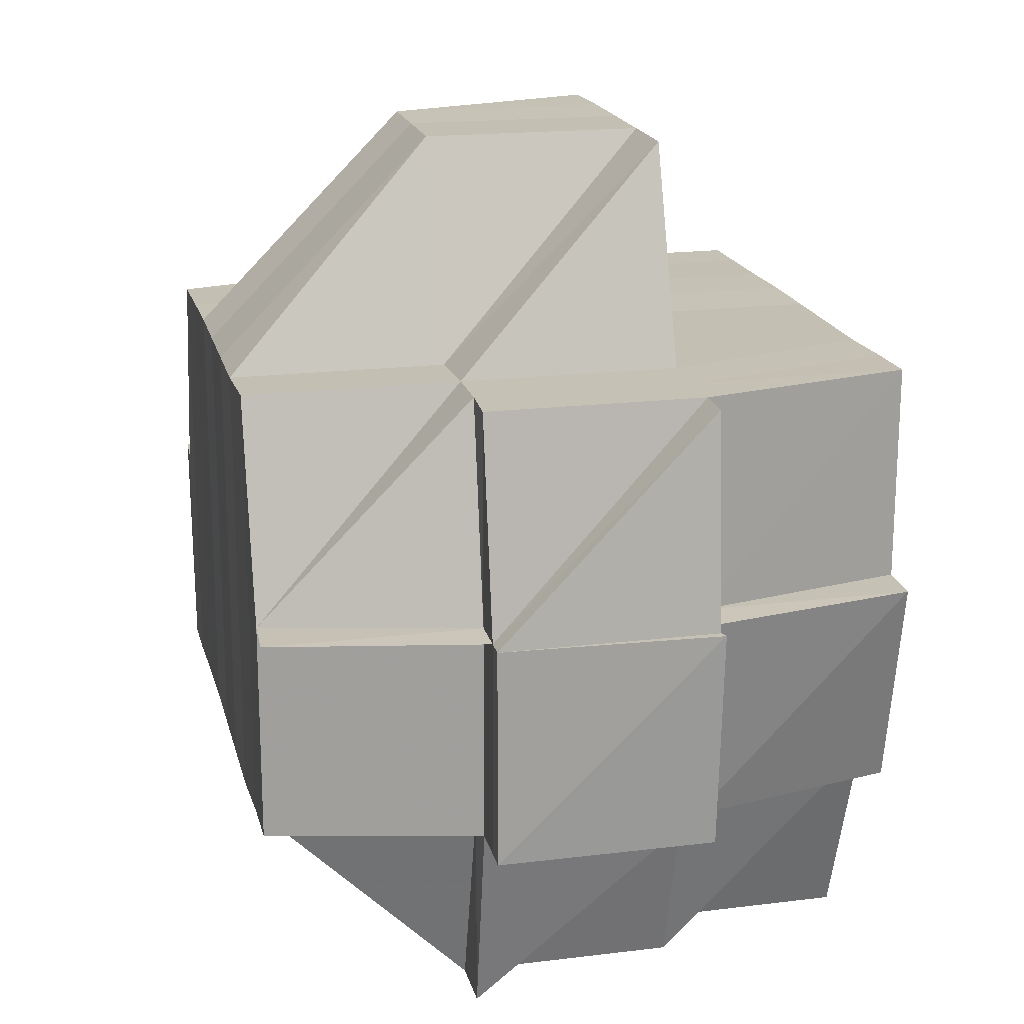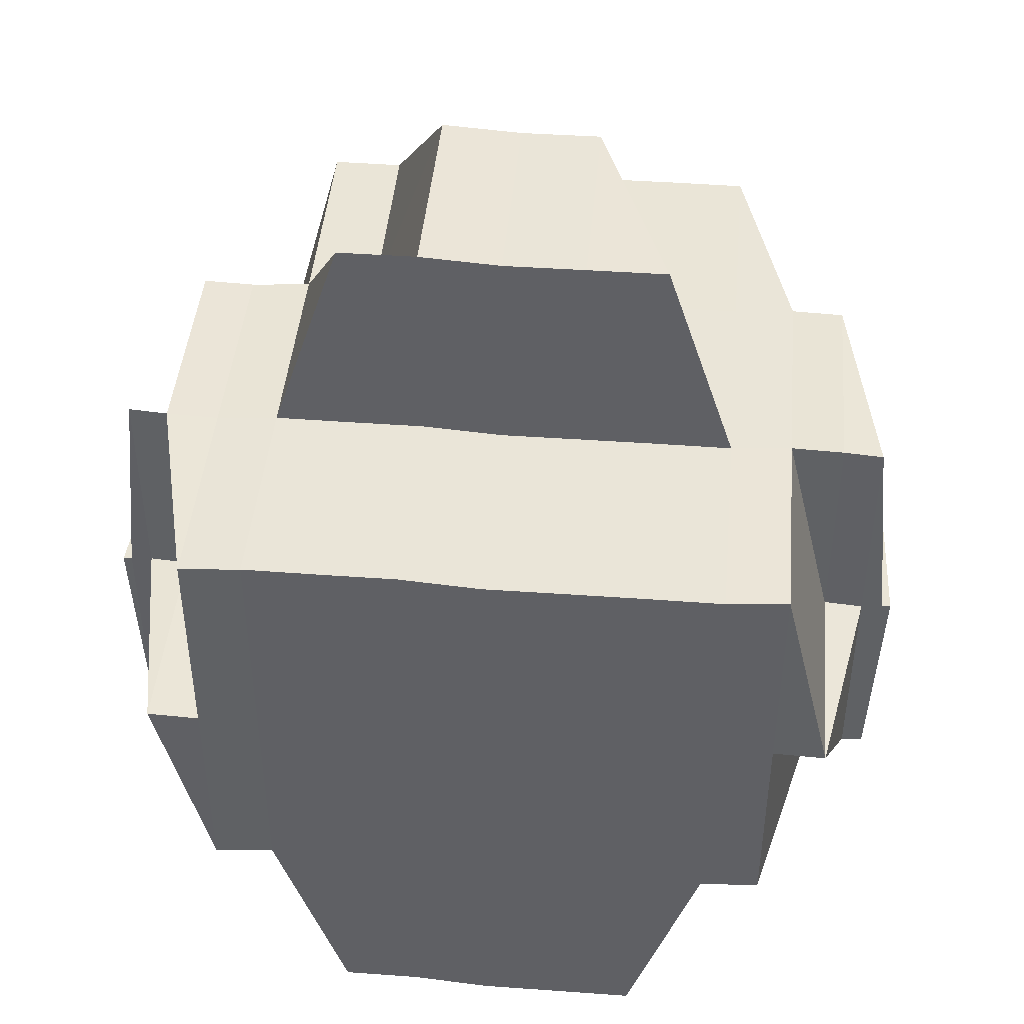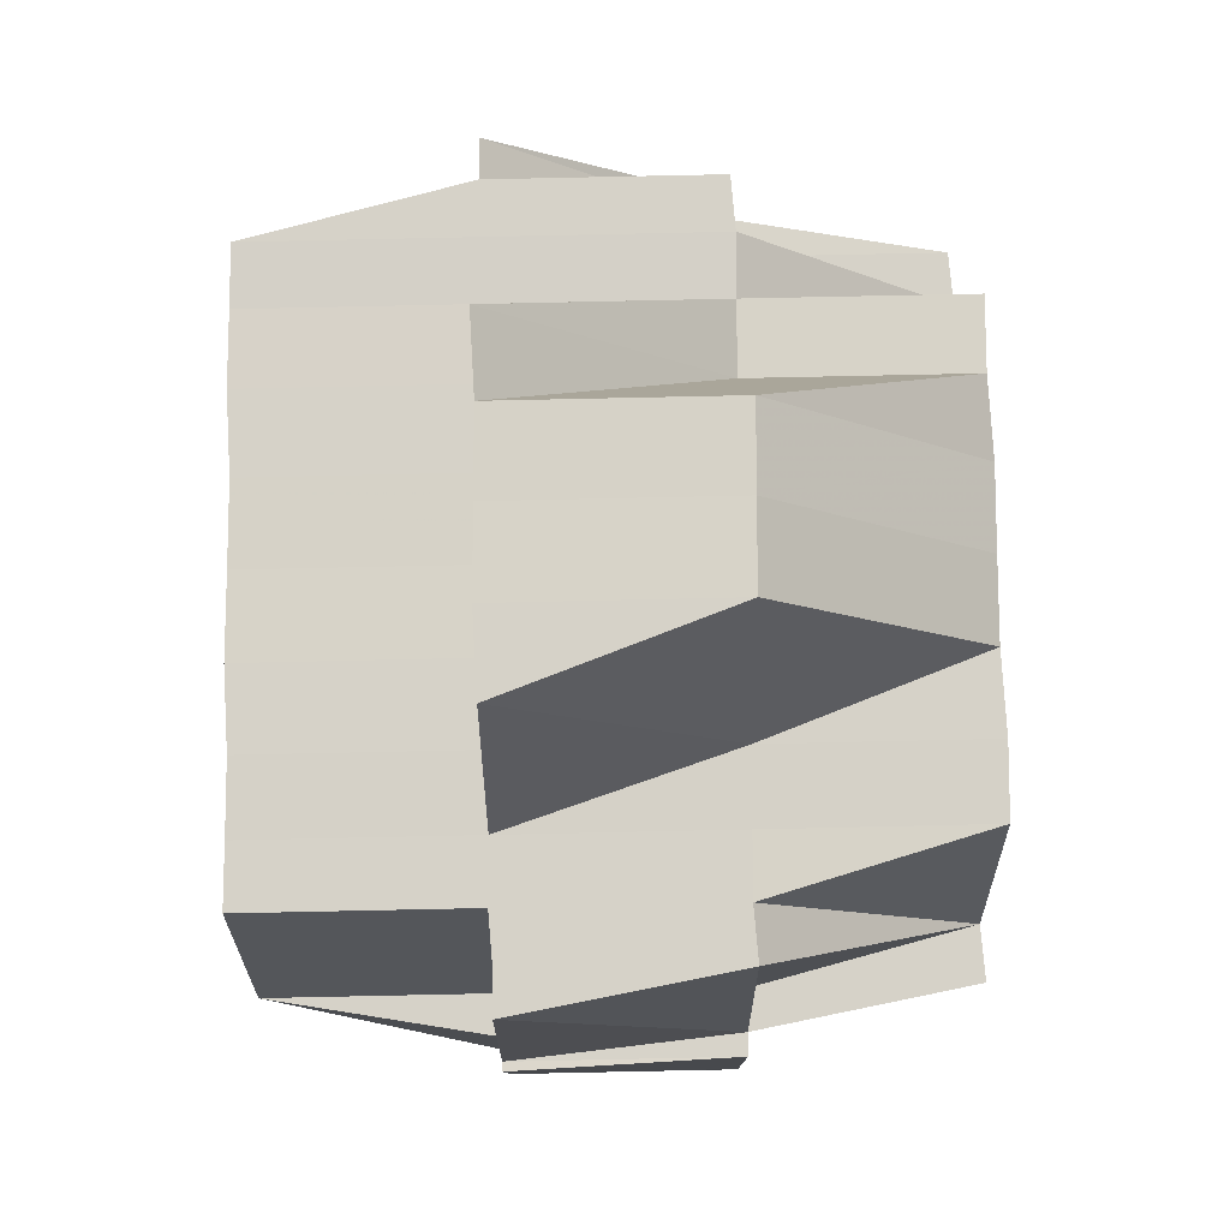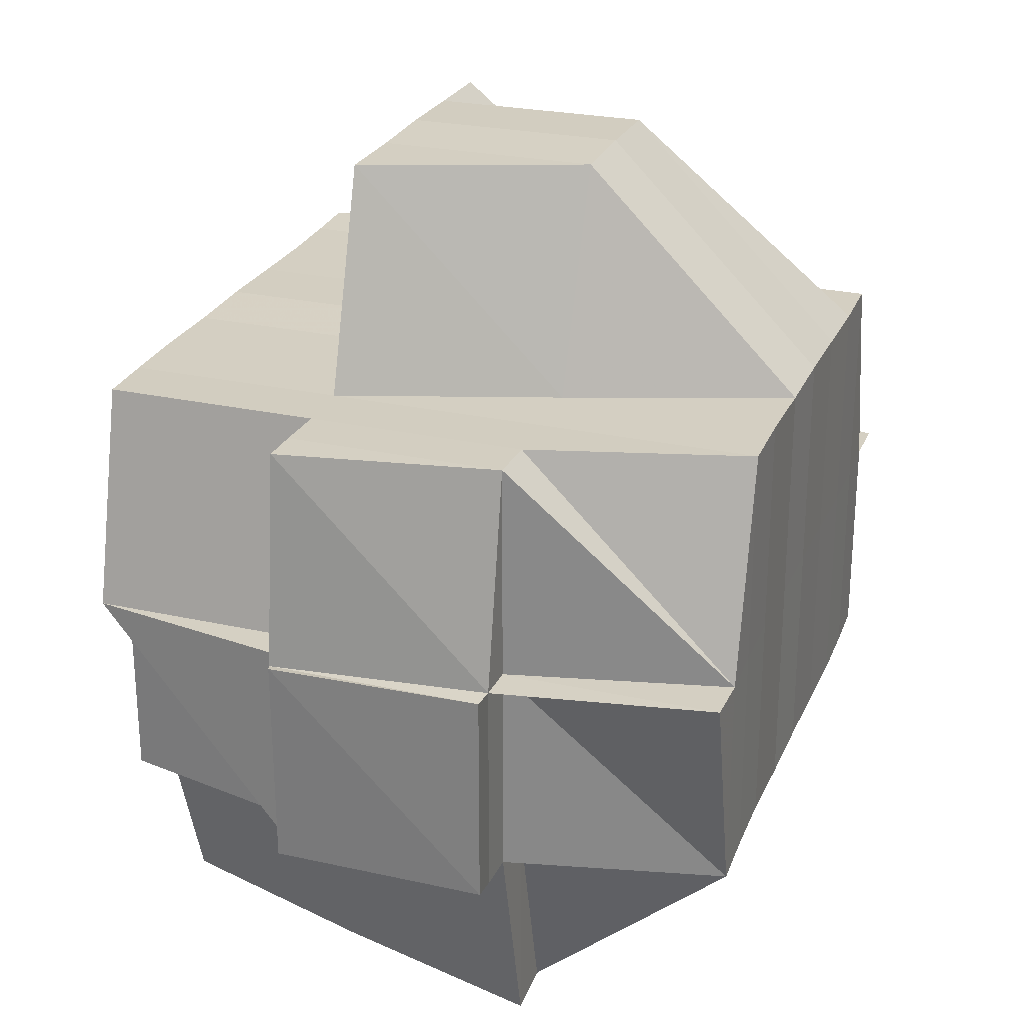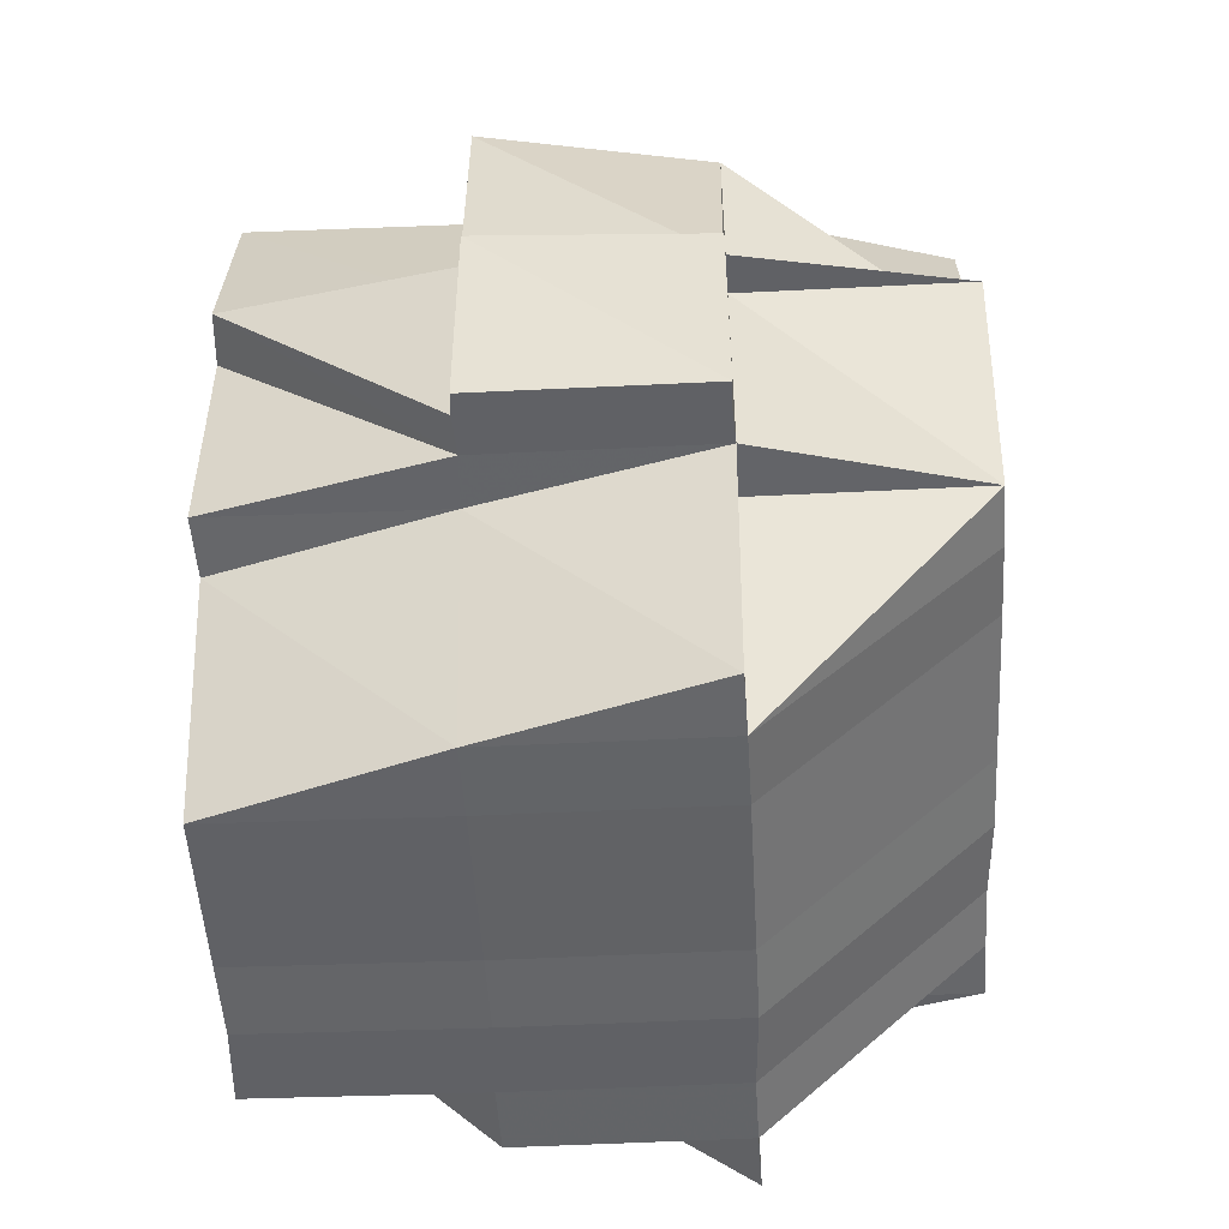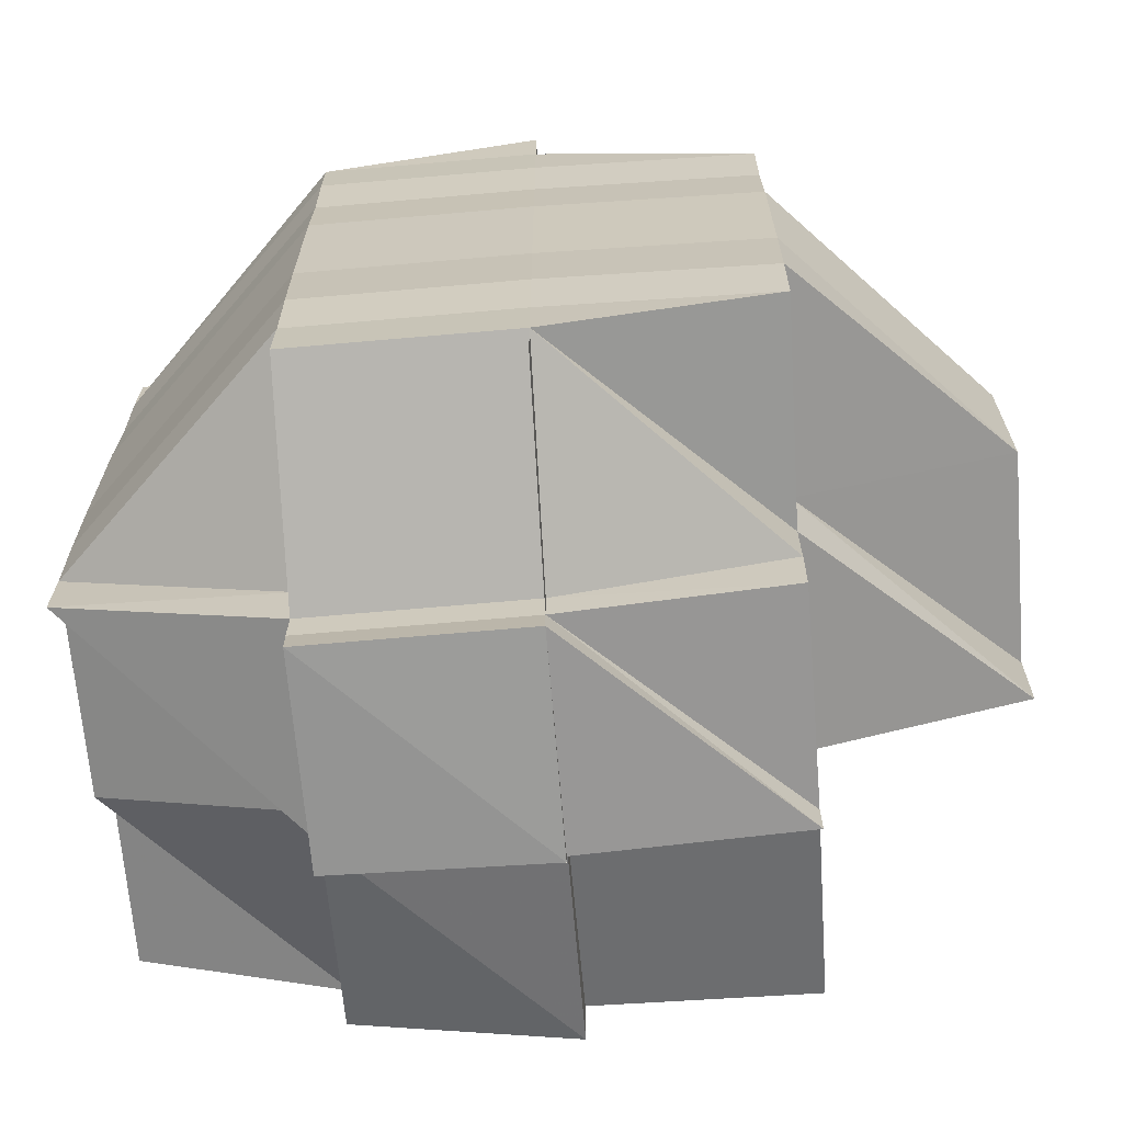
<metadata>
{"format":"obj","ext":"obj","renderer":"f3d","projection":"perspective","resolution":1024,"background":"white","views":[{"elev":18.4,"azim":166.8,"up":"+Y"},{"elev":44.4,"azim":-84.9,"up":"+Y"},{"elev":78.0,"azim":-1.2,"up":"+Y"},{"elev":25.8,"azim":19.5,"up":"+Y"},{"elev":-50.9,"azim":2.9,"up":"+Y"},{"elev":-67.4,"azim":94.1,"up":"+Z"}]}
</metadata>
<code>
o 1915
v 2163 1872 11.09
v 2163 1872 11.09
v 2163 1872 11.09
v 2163 1872 11.09
v 2163 1872 11.09
v 2163 1872 11.09
v 2163 1872 11.09
v 2163 1872 11.09
v 2163 1872 11.09
v 2163 1872 11.09
v 2163 1872 11.09
v 2163 1872 11.09
v 2163 1872 11.08
v 2163 1872 11.09
v 2163 1872 11.09
v 2163 1872 11.09
v 2163 1872 11.09
v 2163 1872 11.09
v 2163 1872 11.09
v 2163 1872 11.09
v 2163 1872 11.09
v 2163 1872 11.09
v 2163 1872 11.09
v 2163 1872 11.09
v 2163 1872 11.09
v 2163 1872 11.08
v 2163 1872 11.09
v 2163 1872 11.09
v 2163 1872 11.08
v 2163 1872 11.08
v 2163 1872 11.08
v 2163 1872 11.08
v 2163 1872 11.09
v 2163 1872 11.08
v 2163 1872 11.08
v 2163 1872 11.08
v 2163 1872 11.08
v 2163 1872 11.08
v 2163 1872 11.08
v 2163 1872 11.08
v 2163 1872 11.08
v 2163 1872 11.08
v 2163 1872 11.08
v 2163 1872 11.08
v 2163 1872 11.08
v 2163 1872 11.07
v 2163 1872 11.08
v 2163 1872 11.08
v 2163 1872 11.07
v 2163 1872 11.08
v 2163 1872 11.08
v 2163 1872 11.07
v 2163 1872 11.08
v 2163 1872 11.08
v 2163 1872 11.07
v 2163 1872 11.08
v 2163 1872 11.08
v 2163 1872 11.08
v 2163 1872 11.08
v 2163 1872 11.08
v 2163 1872 11.08
v 2163 1872 11.09
v 2163 1872 11.07
v 2163 1872 11.07
v 2163 1872 11.07
v 2163 1872 11.07
v 2163 1872 11.06
v 2163 1872 11.07
v 2163 1872 11.06
v 2163 1872 11.06
v 2163 1872 11.07
v 2163 1872 11.07
v 2163 1872 11.07
v 2163 1872 11.07
v 2163 1872 11.07
v 2163 1872 11.08
v 2163 1872 11.07
v 2163 1872 11.07
v 2163 1872 11.07
v 2163 1872 11.07
v 2163 1872 11.06
v 2163 1872 11.07
v 2163 1872 11.07
v 2163 1872 11.07
v 2163 1872 11.06
v 2163 1872 11.06
v 2163 1872 11.06
v 2163 1872 11.06
v 2163 1872 11.07
v 2163 1872 11.06
v 2163 1872 11.06
v 2163 1872 11.06
v 2163 1872 11.06
v 2163 1872 11.06
v 2163 1872 11.06
v 2163 1872 11.06
v 2163 1872 11.06
v 2163 1872 11.05
v 2163 1872 11.06
v 2163 1872 11.05
v 2163 1872 11.05
v 2163 1872 11.05
v 2163 1872 11.06
v 2163 1872 11.06
v 2163 1872 11.06
v 2163 1872 11.05
v 2163 1872 11.06
v 2163 1872 11.05
v 2163 1872 11.05
v 2163 1872 11.06
v 2163 1872 11.06
v 2163 1872 11.06
v 2163 1872 11.06
v 2163 1872 11.07
v 2163 1872 11.06
v 2163 1872 11.07
v 2163 1872 11.07
v 2163 1872 11.06
v 2163 1872 11.07
v 2163 1872 11.06
v 2163 1872 11.06
v 2163 1872 11.06
v 2163 1872 11.07
v 2163 1872 11.07
v 2163 1872 11.07
v 2163 1872 11.07
v 2163 1872 11.07
v 2163 1872 11.08
v 2163 1872 11.08
v 2163 1872 11.08
v 2163 1872 11.08
v 2163 1872 11.06
v 2163 1872 11.07
v 2163 1872 11.07
v 2163 1872 11.07
v 2163 1872 11.07
v 2163 1872 11.07
v 2163 1872 11.07
v 2163 1872 11.08
v 2163 1872 11.08
v 2163 1872 11.08
v 2163 1872 11.08
v 2163 1872 11.08
v 2163 1872 11.09
v 2163 1872 11.09
v 2163 1872 11.09
v 2163 1872 11.09
v 2163 1872 11.08
v 2163 1872 11.08
v 2163 1872 11.08
v 2163 1872 11.08
v 2163 1872 11.08
v 2163 1872 11.08
v 2163 1872 11.08
v 2163 1872 11.08
v 2163 1872 11.08
v 2163 1872 11.07
v 2163 1872 11.08
v 2163 1872 11.08
v 2163 1872 11.09
v 2163 1872 11.08
v 2163 1872 11.08
v 2163 1872 11.09
v 2163 1872 11.09
v 2163 1872 11.09
v 2163 1872 11.09
v 2163 1872 11.09
v 2163 1872 11.09
v 2163 1872 11.09
v 2163 1872 11.09
v 2163 1872 11.08
v 2163 1872 11.09
v 2163 1872 11.08
v 2163 1872 11.08
v 2163 1872 11.08
v 2163 1872 11.09
v 2163 1872 11.08
v 2163 1872 11.08
v 2163 1872 11.08
v 2163 1872 11.08
v 2163 1872 11.09
v 2163 1872 11.09
v 2163 1872 11.08
v 2163 1872 11.09
v 2163 1872 11.09
v 2163 1872 11.09
v 2163 1872 11.09
v 2163 1872 11.09
v 2163 1872 11.09
v 2163 1872 11.09
v 2163 1872 11.09
v 2163 1872 11.09
v 2163 1872 11.09
v 2163 1872 11.09
v 2163 1872 11.09
v 2163 1872 11.09
v 2163 1872 11.09
v 2163 1872 11.09
v 2163 1872 11.09
v 2163 1872 11.09
v 2163 1872 11.09
v 2163 1872 11.08
v 2163 1872 11.09
v 2163 1872 11.09
v 2163 1872 11.09
v 2163 1872 11.09
v 2163 1872 11.08
v 2163 1872 11.09
v 2163 1872 11.08
v 2163 1872 11.08
v 2163 1872 11.08
v 2163 1872 11.08
v 2163 1872 11.08
v 2163 1872 11.08
v 2163 1872 11.08
v 2163 1872 11.08
v 2163 1872 11.07
v 2163 1872 11.07
v 2163 1872 11.08
v 2163 1872 11.08
v 2163 1872 11.07
v 2163 1872 11.07
v 2163 1872 11.07
v 2163 1872 11.07
v 2163 1872 11.07
v 2163 1872 11.07
v 2163 1872 11.07
v 2163 1872 11.07
v 2163 1872 11.06
v 2163 1872 11.06
v 2163 1872 11.06
v 2163 1872 11.06
v 2163 1872 11.07
v 2163 1872 11.07
v 2163 1872 11.07
v 2163 1872 11.07
v 2163 1872 11.07
v 2163 1872 11.06
v 2163 1872 11.06
v 2163 1872 11.06
v 2163 1872 11.06
v 2163 1872 11.06
v 2163 1872 11.06
v 2163 1872 11.06
v 2163 1872 11.06
v 2163 1872 11.06
v 2163 1872 11.06
v 2163 1872 11.06
v 2163 1872 11.06
v 2163 1872 11.06
v 2163 1872 11.06
v 2163 1872 11.05
v 2163 1872 11.06
v 2163 1872 11.06
v 2163 1872 11.06
v 2163 1872 11.07
v 2163 1872 11.06
v 2163 1872 11.06
v 2163 1872 11.06
v 2163 1872 11.06
v 2163 1872 11.06
v 2163 1872 11.06
v 2163 1872 11.06
v 2163 1872 11.05
v 2163 1872 11.05
v 2163 1872 11.05
v 2163 1872 11.05
v 2163 1872 11.05
v 2163 1872 11.05
v 2163 1872 11.05
v 2163 1872 11.05
v 2163 1872 11.05
v 2163 1872 11.05
v 2163 1872 11.05
v 2163 1872 11.05
v 2163 1872 11.05
v 2163 1872 11.05
v 2163 1872 11.05
v 2163 1872 11.05
v 2163 1872 11.05
v 2163 1872 11.05
v 2163 1872 11.06
v 2163 1872 11.05
v 2163 1872 11.05
v 2163 1872 11.05
v 2163 1872 11.05
v 2163 1872 11.05
v 2163 1872 11.05
v 2163 1872 11.05
v 2163 1872 11.05
v 2163 1872 11.05
v 2163 1872 11.05
v 2163 1872 11.05
v 2163 1872 11.05
v 2163 1872 11.05
v 2163 1872 11.05
v 2163 1872 11.05
v 2163 1872 11.06
v 2163 1872 11.06
v 2163 1872 11.06
v 2163 1872 11.06
v 2163 1872 11.05
v 2163 1872 11.05
v 2163 1872 11.05
v 2163 1872 11.05
v 2163 1872 11.06
v 2163 1872 11.08
v 2163 1872 11.08
v 2163 1872 11.07
v 2163 1872 11.07
v 2163 1872 11.08
v 2163 1872 11.07
v 2163 1872 11.07
v 2163 1872 11.07
v 2163 1872 11.07
v 2163 1872 11.06
v 2163 1872 11.07
v 2163 1872 11.07
v 2163 1872 11.06
v 2163 1872 11.06
v 2163 1872 11.06
v 2163 1872 11.06
v 2163 1872 11.06
v 2163 1872 11.06
v 2163 1872 11.06
v 2163 1872 11.05
v 2163 1872 11.05
v 2163 1872 11.05
v 2163 1872 11.06
v 2163 1872 11.05
v 2163 1872 11.06
v 2163 1872 11.05
v 2163 1872 11.05
v 2163 1872 11.05
v 2163 1872 11.05
v 2163 1872 11.05
v 2163 1872 11.05
v 2163 1872 11.05
v 2163 1872 11.06
v 2163 1872 11.05
v 2163 1872 11.05
v 2163 1872 11.05
v 2163 1872 11.06
v 2163 1872 11.05
v 2163 1872 11.05
v 2163 1872 11.05
v 2163 1872 11.05
v 2163 1872 11.05
v 2163 1872 11.05
v 2163 1872 11.05
v 2163 1872 11.05
v 2163 1872 11.05
v 2163 1872 11.05
f 1 2 3
f 4 5 1
f 6 7 2
f 5 8 6
f 9 10 7
f 11 12 5
f 12 13 14
f 15 14 16
f 8 17 18
f 19 20 17
f 8 19 21
f 21 22 23
f 24 25 22
f 19 26 24
f 27 19 28
f 26 29 20
f 30 31 27
f 32 26 33
f 34 35 26
f 36 37 31
f 38 39 29
f 26 38 40
f 41 38 26
f 41 42 38
f 42 43 38
f 38 43 44
f 45 42 41
f 45 46 42
f 47 45 41
f 48 49 43
f 50 47 41
f 37 51 50
f 51 52 47
f 53 47 50
f 54 55 53
f 56 54 57
f 57 50 31
f 31 50 58
f 50 59 60
f 61 60 62
f 55 63 64
f 63 65 66
f 65 67 68
f 67 69 70
f 64 71 47
f 47 71 45
f 71 46 45
f 52 72 71
f 66 73 71
f 71 73 46
f 72 74 73
f 46 75 76
f 73 77 46
f 77 78 75
f 46 77 79
f 73 80 77
f 68 80 73
f 74 81 80
f 80 82 77
f 82 83 78
f 77 82 84
f 80 85 82
f 70 85 80
f 81 86 85
f 85 87 82
f 87 88 83
f 82 87 89
f 87 90 88
f 91 92 90
f 85 93 87
f 86 94 93
f 95 93 85
f 96 91 93
f 93 97 87
f 93 91 97
f 96 98 99
f 100 101 98
f 102 100 103
f 104 103 95
f 105 106 103
f 107 103 104
f 106 108 109
f 103 109 110
f 103 110 111
f 104 111 112
f 113 112 114
f 115 107 104
f 116 114 117
f 118 107 115
f 119 120 116
f 120 121 122
f 123 119 124
f 124 117 125
f 126 123 127
f 127 125 128
f 129 126 130
f 130 128 131
f 132 122 133
f 134 133 135
f 136 135 137
f 138 137 139
f 140 139 141
f 142 131 143
f 144 143 145
f 146 145 147
f 148 149 146
f 150 142 149
f 151 142 150
f 151 152 142
f 153 151 150
f 154 152 151
f 155 156 151
f 156 157 152
f 158 151 153
f 159 153 160
f 161 158 153
f 153 162 163
f 164 153 15
f 164 163 165
f 166 165 167
f 168 164 166
f 169 164 170
f 168 171 172
f 173 174 172
f 175 171 176
f 177 178 176
f 179 180 178
f 181 182 169
f 182 183 184
f 185 181 186
f 186 187 3
f 188 189 187
f 190 191 192
f 191 193 194
f 190 195 196
f 197 198 199
f 200 201 199
f 200 202 203
f 204 202 205
f 206 207 208
f 209 210 211
f 211 212 161
f 44 212 211
f 212 213 161
f 213 158 161
f 44 214 212
f 213 215 158
f 43 214 44
f 212 216 213
f 214 216 212
f 216 215 213
f 43 217 214
f 79 217 43
f 214 218 216
f 217 218 214
f 215 219 220
f 49 221 217
f 216 222 215
f 218 222 216
f 222 223 215
f 223 224 219
f 215 223 154
f 217 225 218
f 84 225 217
f 221 226 225
f 225 227 218
f 218 227 222
f 225 228 227
f 89 228 225
f 226 229 228
f 229 230 231
f 232 231 228
f 228 233 227
f 228 231 233
f 227 234 222
f 227 233 234
f 222 234 223
f 234 235 223
f 223 235 236
f 233 237 234
f 234 237 235
f 231 238 233
f 233 238 237
f 231 239 238
f 97 239 231
f 97 240 239
f 239 241 238
f 239 240 241
f 242 240 243
f 238 241 244
f 238 244 237
f 241 245 244
f 241 246 245
f 247 246 248
f 246 249 250
f 251 252 249
f 253 252 254
f 244 245 255
f 237 244 256
f 244 255 256
f 237 256 235
f 245 257 255
f 258 259 257
f 257 260 261
f 257 262 260
f 263 264 262
f 263 118 257
f 265 266 264
f 265 267 268
f 268 269 270
f 271 270 272
f 273 274 265
f 275 273 276
f 274 277 278
f 279 278 280
f 281 280 282
f 283 284 279
f 284 285 286
f 283 286 287
f 288 289 285
f 290 288 283
f 291 289 292
f 291 293 294
f 295 283 296
f 296 297 298
f 240 287 299
f 240 299 300
f 301 302 240
f 303 302 301
f 304 305 302
f 306 304 301
f 152 307 308
f 309 310 307
f 152 309 311
f 236 309 152
f 236 312 309
f 235 312 236
f 235 256 312
f 312 313 309
f 309 313 138
f 313 314 310
f 256 315 312
f 312 315 313
f 256 255 315
f 255 316 315
f 255 257 316
f 315 317 313
f 315 316 317
f 313 317 136
f 317 318 314
f 316 319 317
f 317 319 134
f 319 320 318
f 316 115 319
f 115 321 320
f 319 115 132
f 322 115 323
f 324 325 115
f 325 326 107
f 326 108 327
f 328 327 329
f 330 328 331
f 332 333 328
f 334 108 335
f 336 108 337
f 334 338 339
f 336 340 339
f 341 342 343
f 344 345 342
f 346 347 348
f 349 350 351
f 351 352 353

</code>
